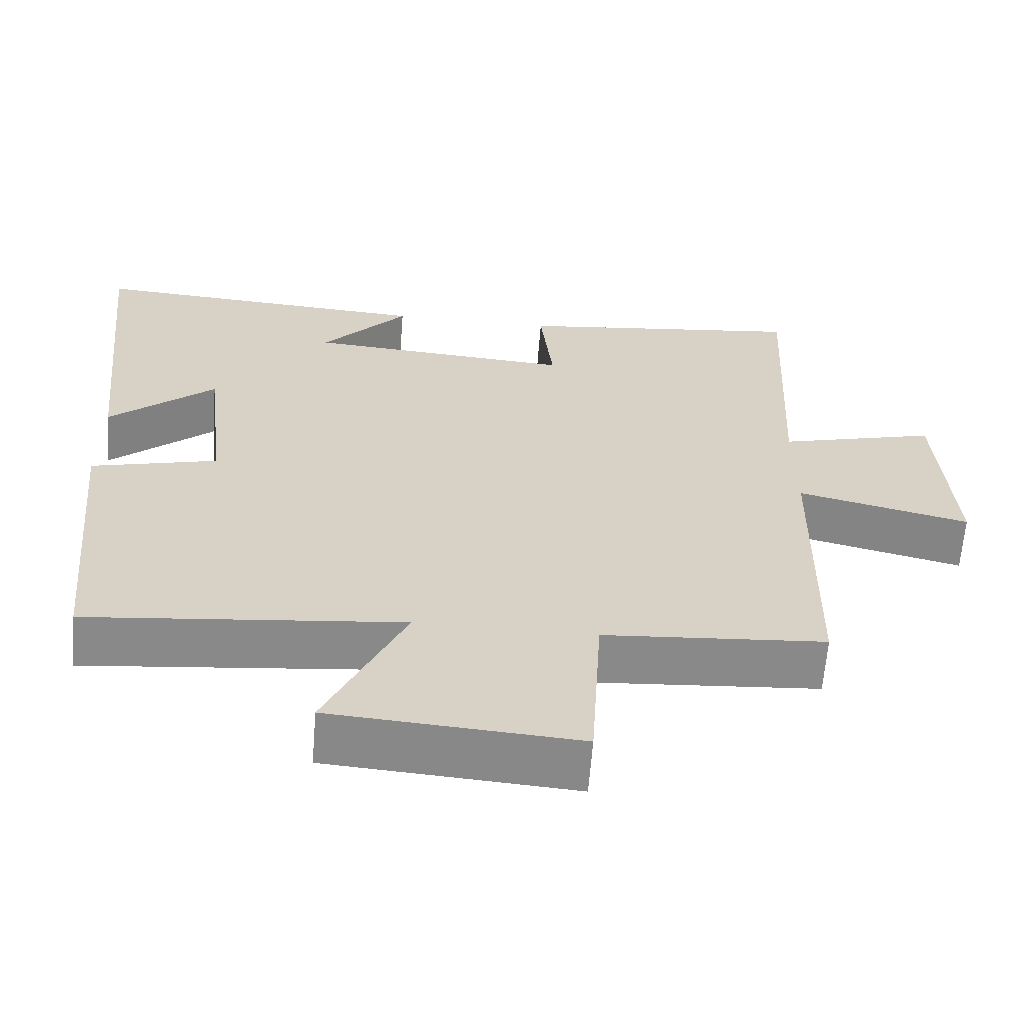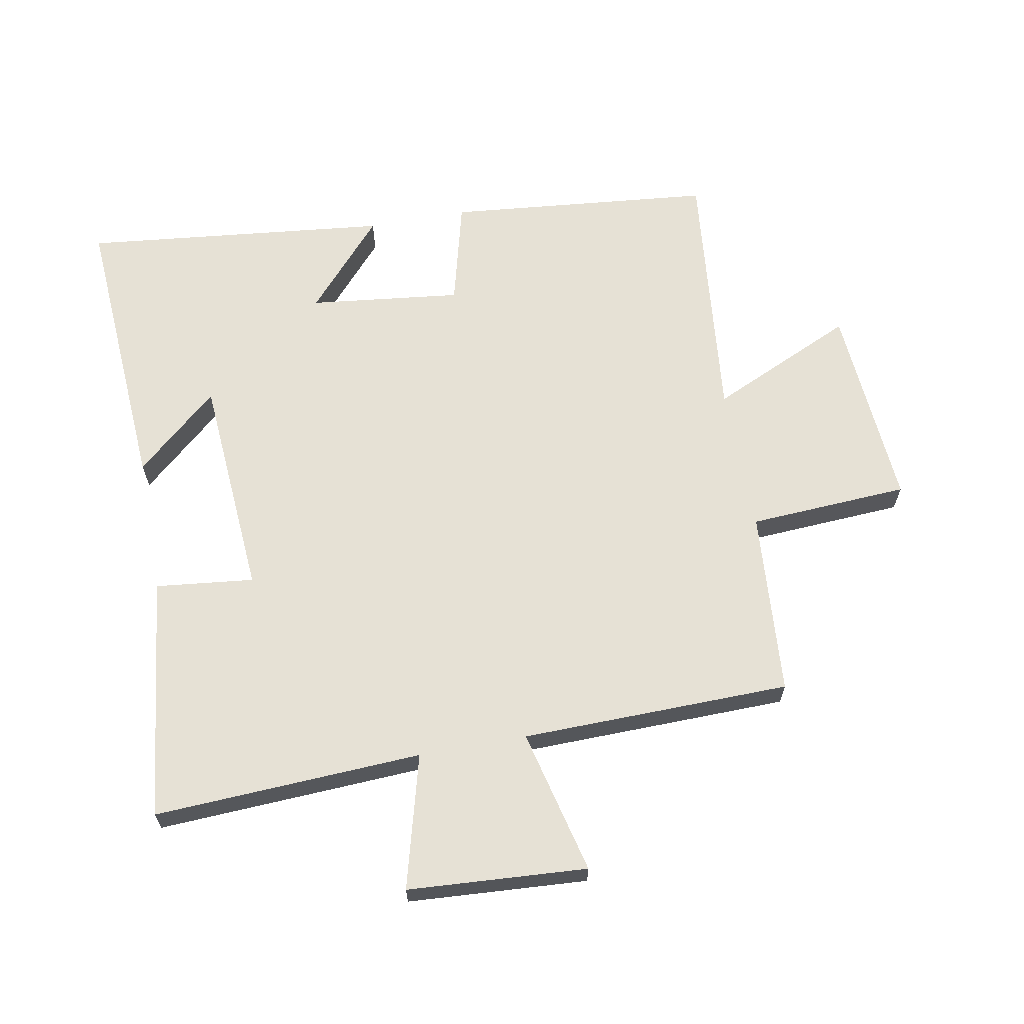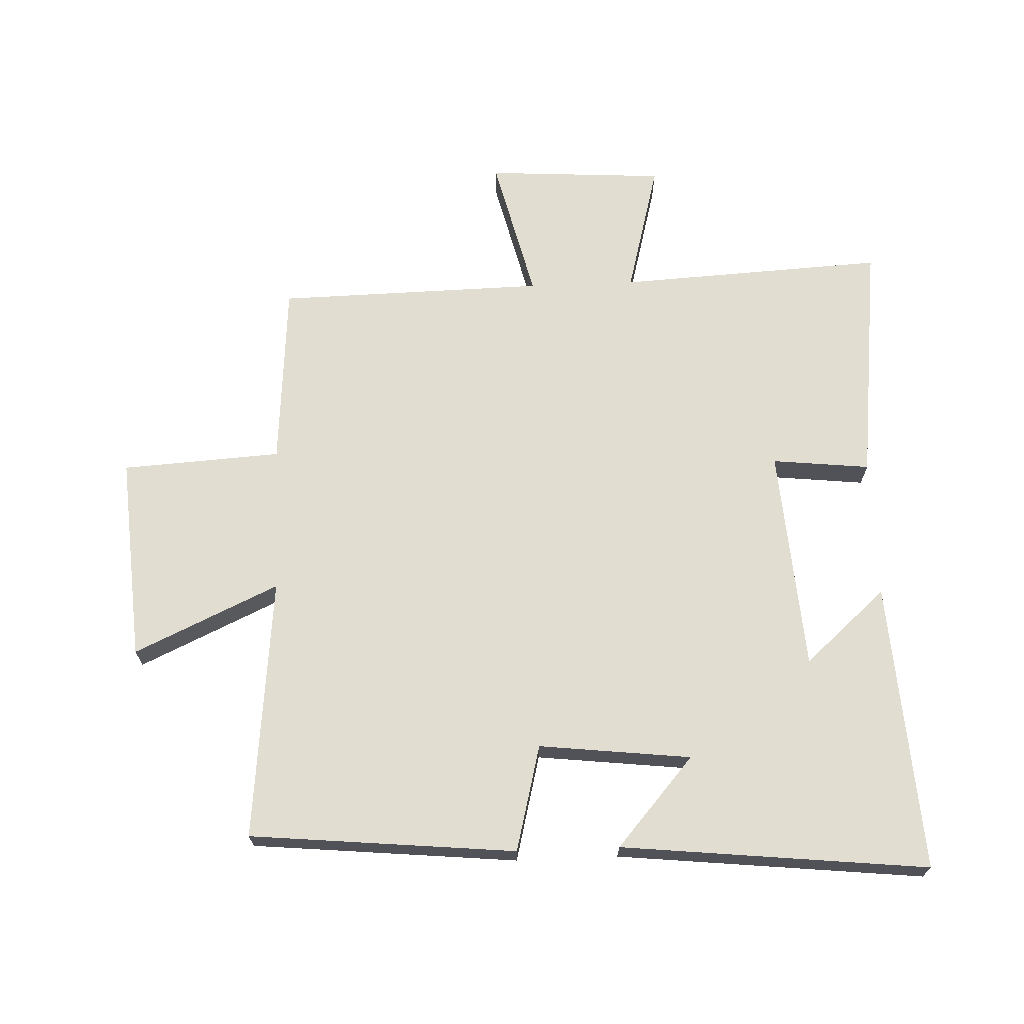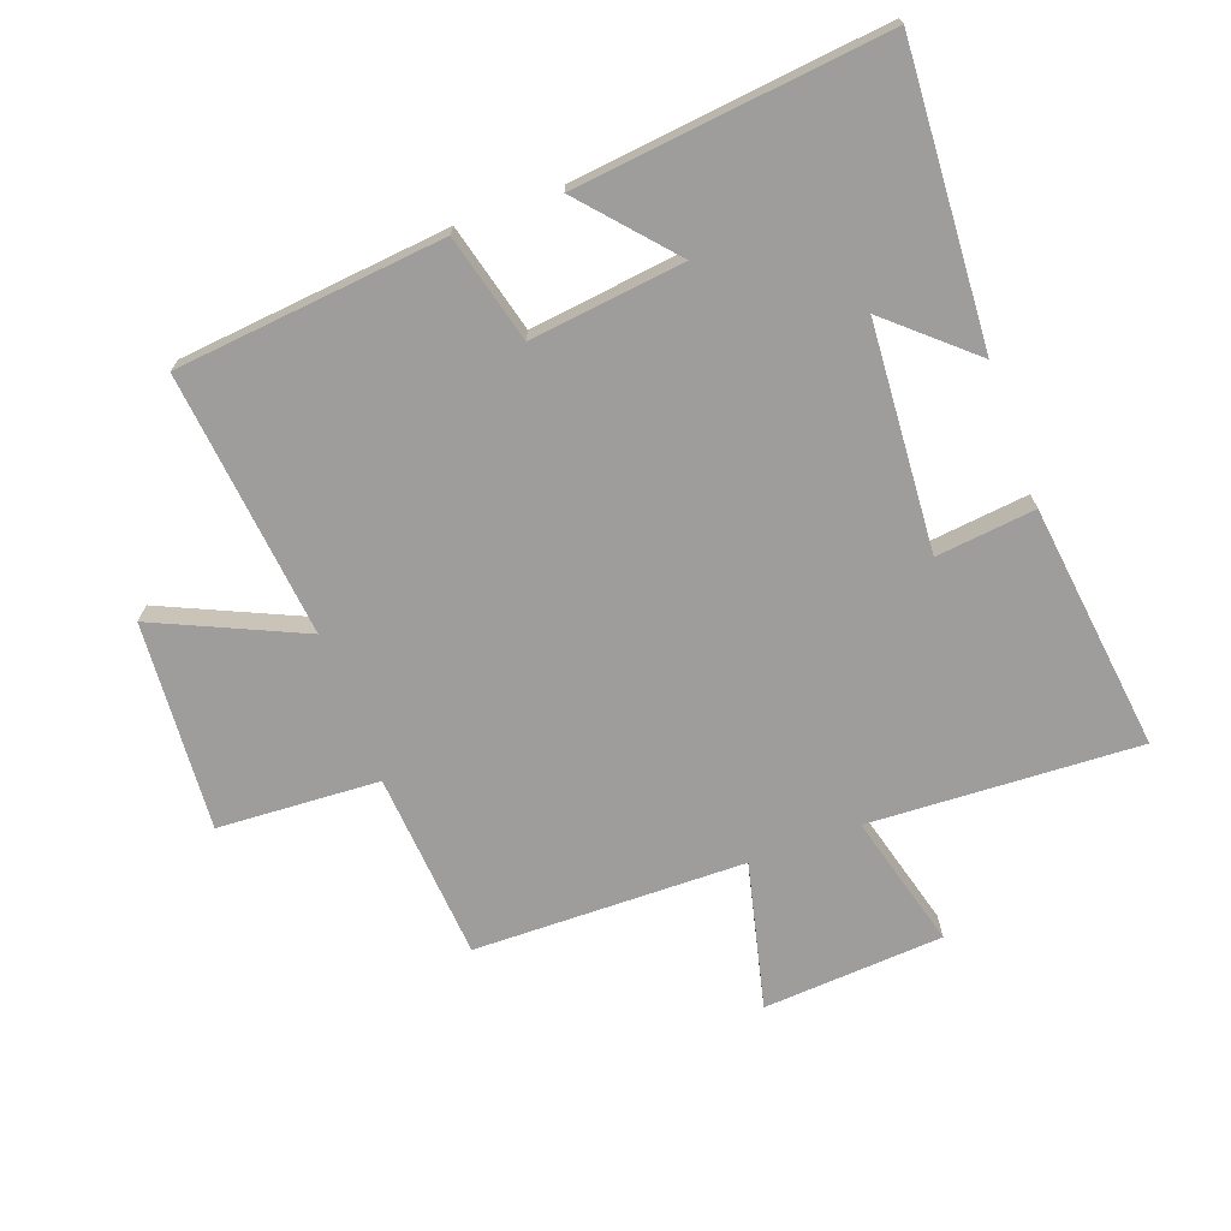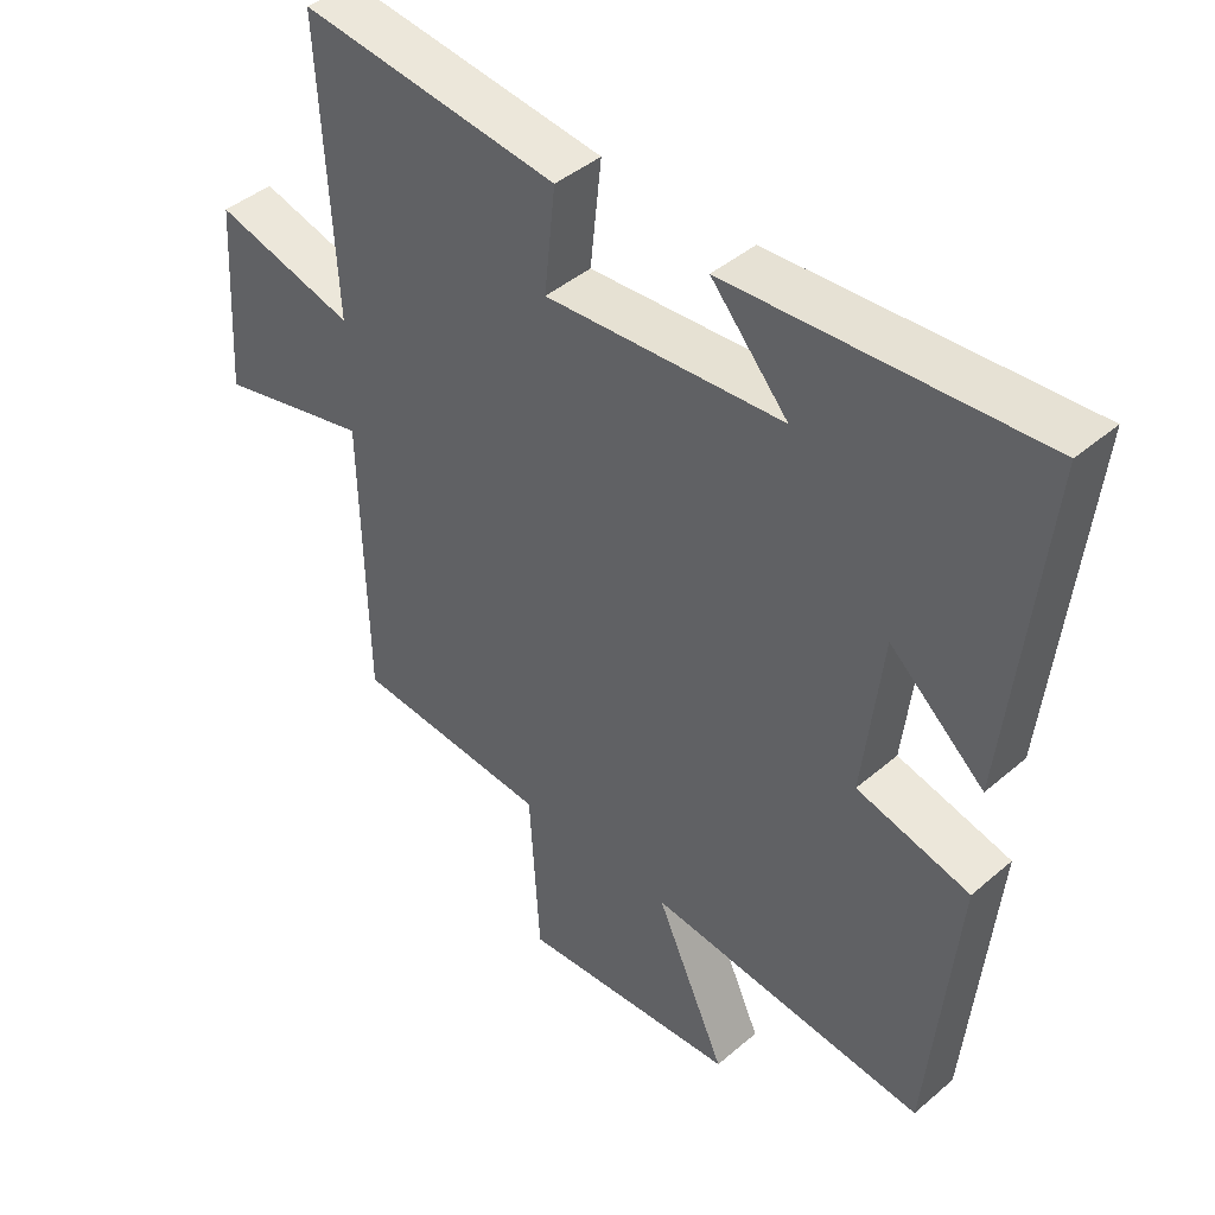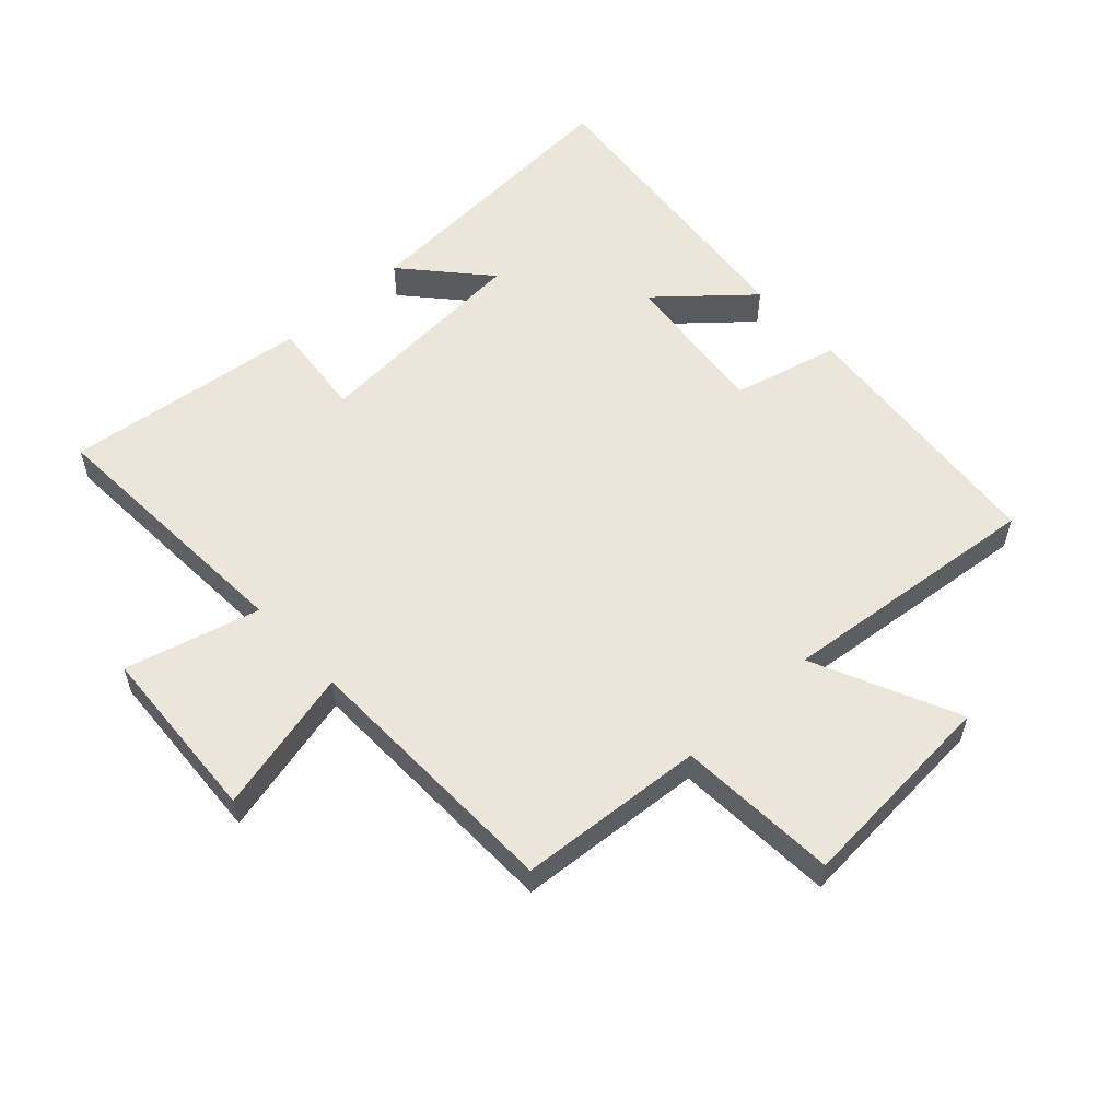
<metadata>
{"format":"obj","ext":"obj","renderer":"f3d","projection":"perspective","resolution":1024,"background":"white","views":[{"elev":-63.1,"azim":-4.4,"up":"+Z"},{"elev":64.5,"azim":79.6,"up":"+Y"},{"elev":68.5,"azim":-92.3,"up":"+Y"},{"elev":-70.6,"azim":-69.7,"up":"+Y"},{"elev":43.1,"azim":-135.3,"up":"+Z"},{"elev":56.3,"azim":137.2,"up":"+Y"}]}
</metadata>
<code>
v 0.522 0.07 0.546
v 0.5 0.07 0.121
v 0.712 0.07 0.177
v 0.73 0.07 -0.107
v 0.5 0.07 -0.051
v 0.492 0.07 -0.478
v 0.197 0.07 -0.5
v 0.182 0.07 -0.754
v -0.146 0.07 -0.73
v -0.041 0.07 -0.5
v -0.459 0.07 -0.543
v -0.5 0.07 -0.12
v -0.331 0.07 -0.077
v -0.359 0.07 0.165
v -0.5 0.07 0.042
v -0.552 0.07 0.53
v -0.091 0.07 0.5
v -0.206 0.07 0.37
v 0.15 0.07 0.344
v 0.133 0.07 0.5
v 0.522 0 0.546
v 0.5 0 0.121
v 0.712 0 0.177
v 0.73 0 -0.107
v 0.5 0 -0.051
v 0.492 0 -0.478
v 0.197 0 -0.5
v 0.182 0 -0.754
v -0.146 0 -0.73
v -0.041 0 -0.5
v -0.459 0 -0.543
v -0.5 0 -0.12
v -0.331 0 -0.077
v -0.359 0 0.165
v -0.5 0 0.042
v -0.552 0 0.53
v -0.091 0 0.5
v -0.206 0 0.37
v 0.15 0 0.344
v 0.133 0 0.5
f 19 20 1 2
f 18 19 2
f 15 16 17 18
f 14 15 18
f 13 14 18 2
f 12 13 2
f 11 12 2
f 10 11 2
f 7 8 9 10
f 7 10 2
f 6 7 2
f 5 6 2
f 2 3 4 5
f 22 21 40 39
f 22 39 38
f 38 37 36 35
f 38 35 34
f 22 38 34 33
f 22 33 32
f 22 32 31
f 22 31 30
f 30 29 28 27
f 22 30 27
f 22 27 26
f 22 26 25
f 25 24 23 22
f 1 21 22 2
f 2 22 23 3
f 3 23 24 4
f 4 24 25 5
f 5 25 26 6
f 6 26 27 7
f 7 27 28 8
f 8 28 29 9
f 9 29 30 10
f 10 30 31 11
f 11 31 32 12
f 12 32 33 13
f 13 33 34 14
f 14 34 35 15
f 15 35 36 16
f 16 36 37 17
f 17 37 38 18
f 18 38 39 19
f 19 39 40 20
f 20 40 21 1

</code>
